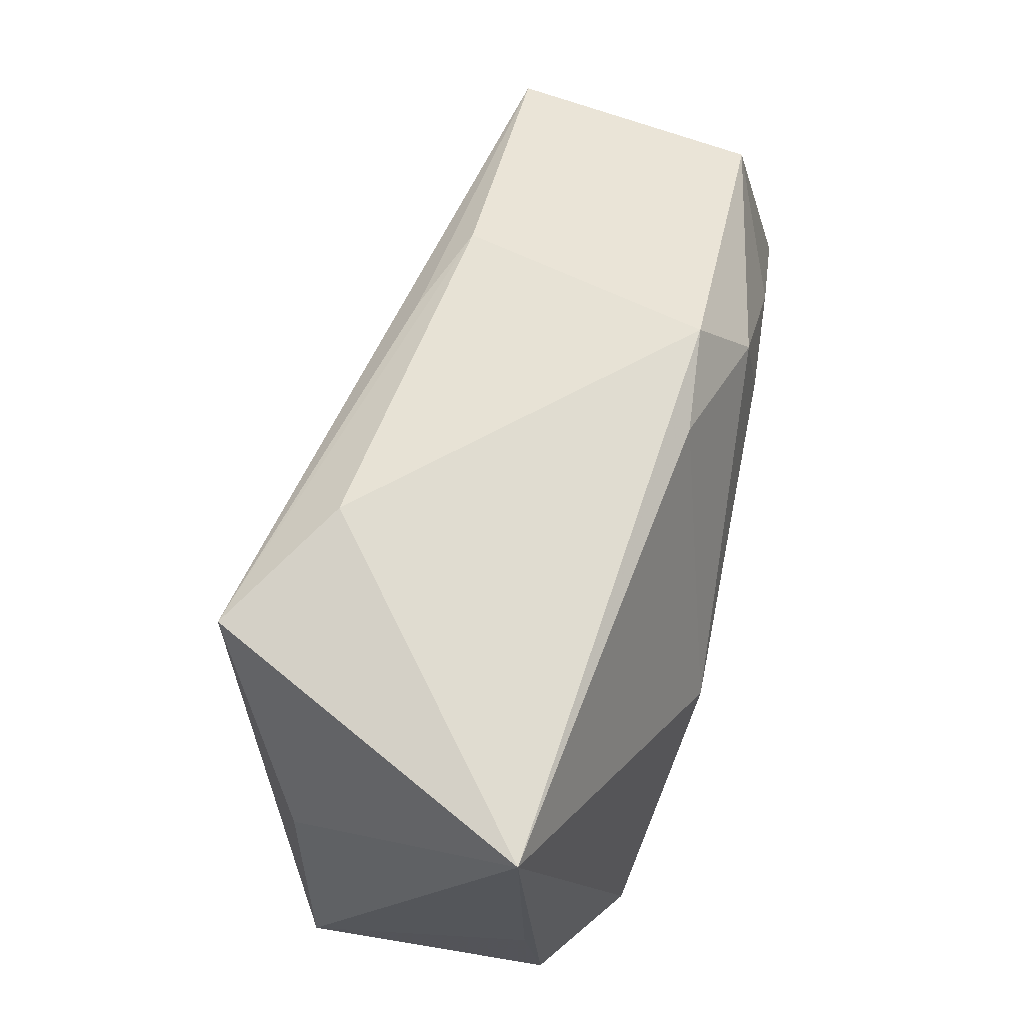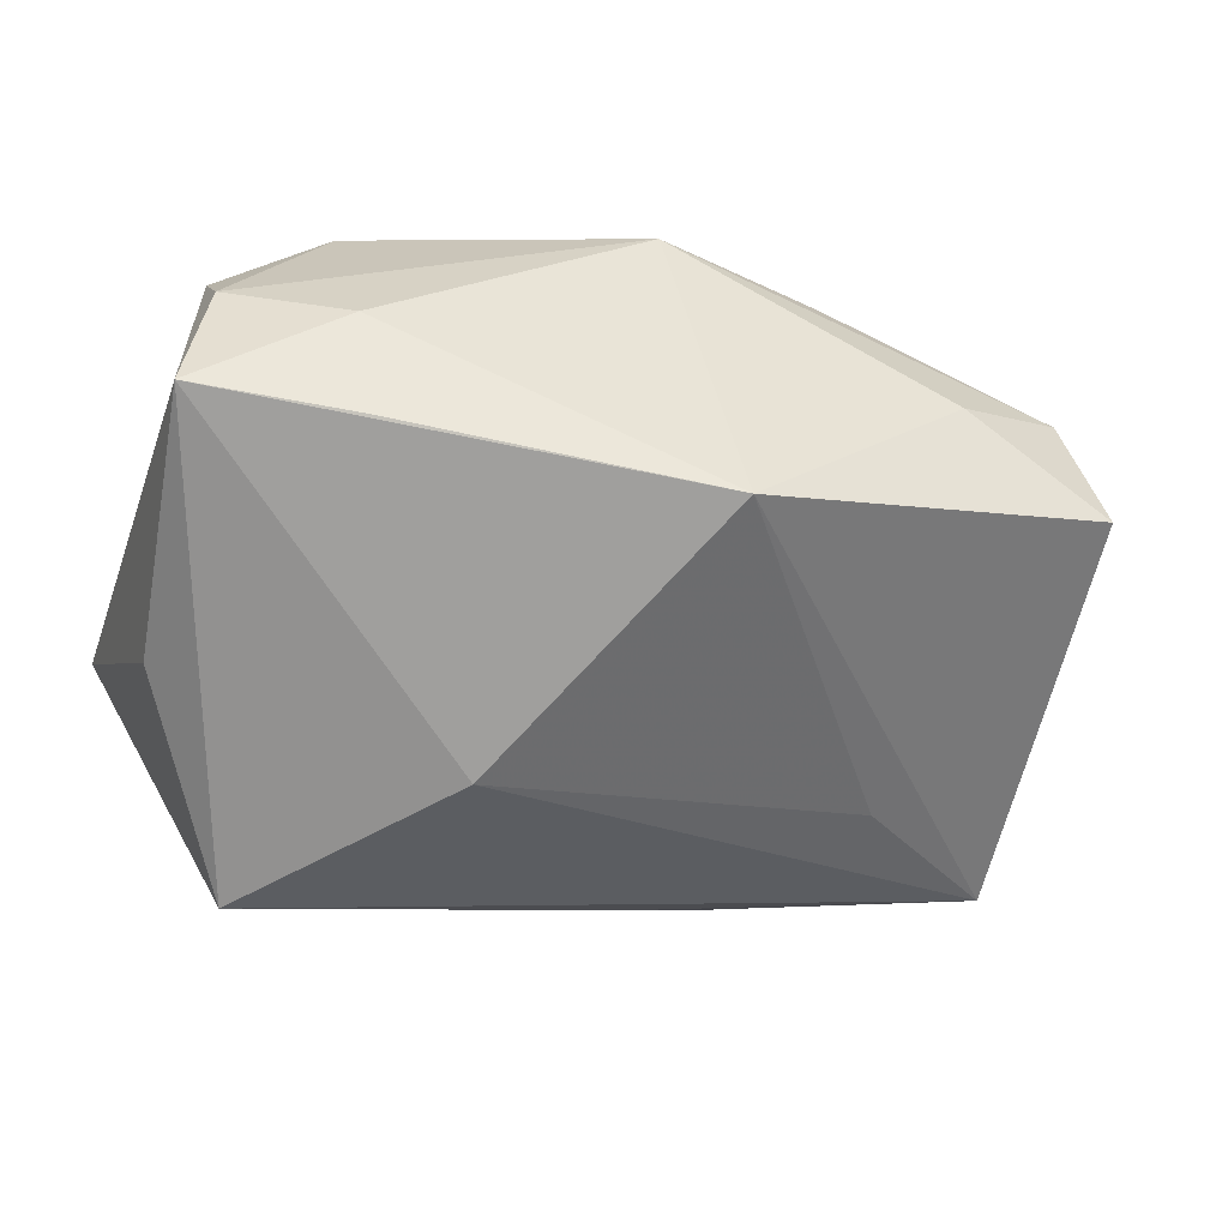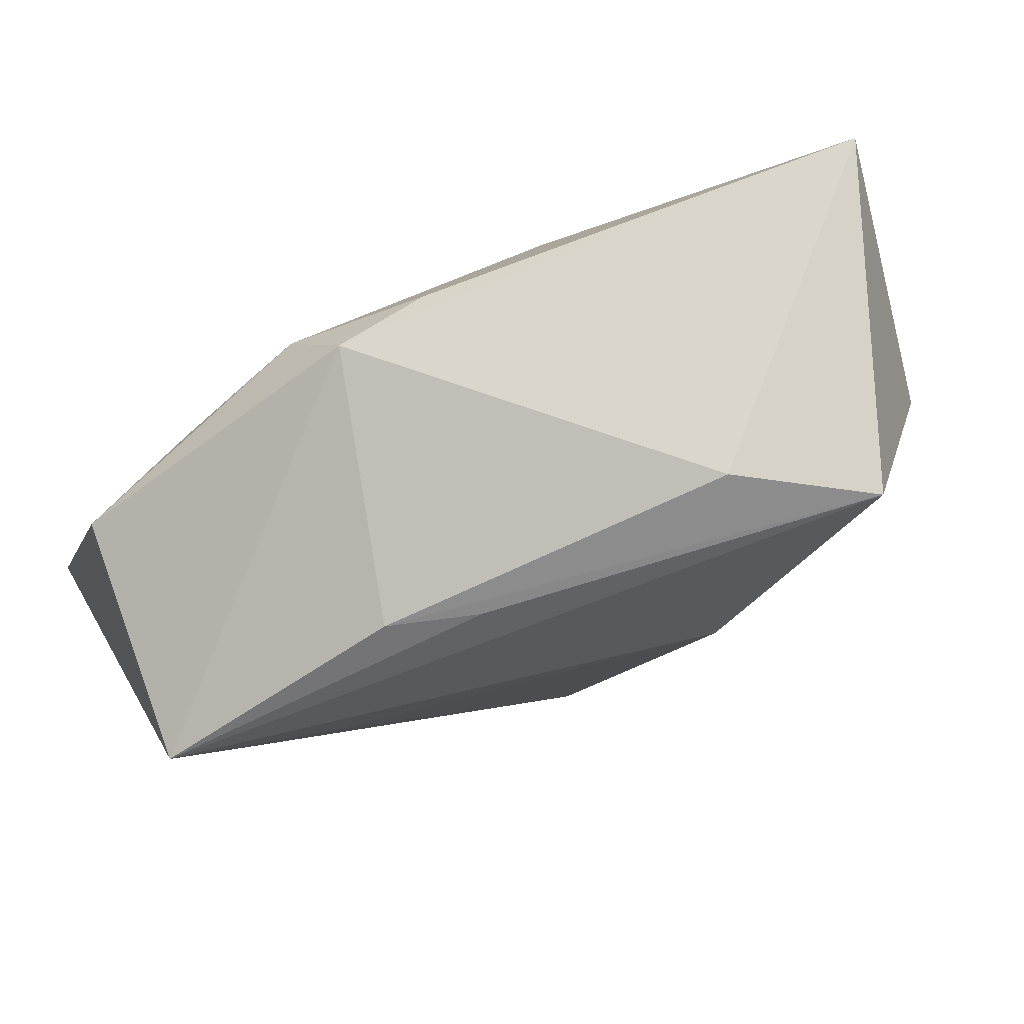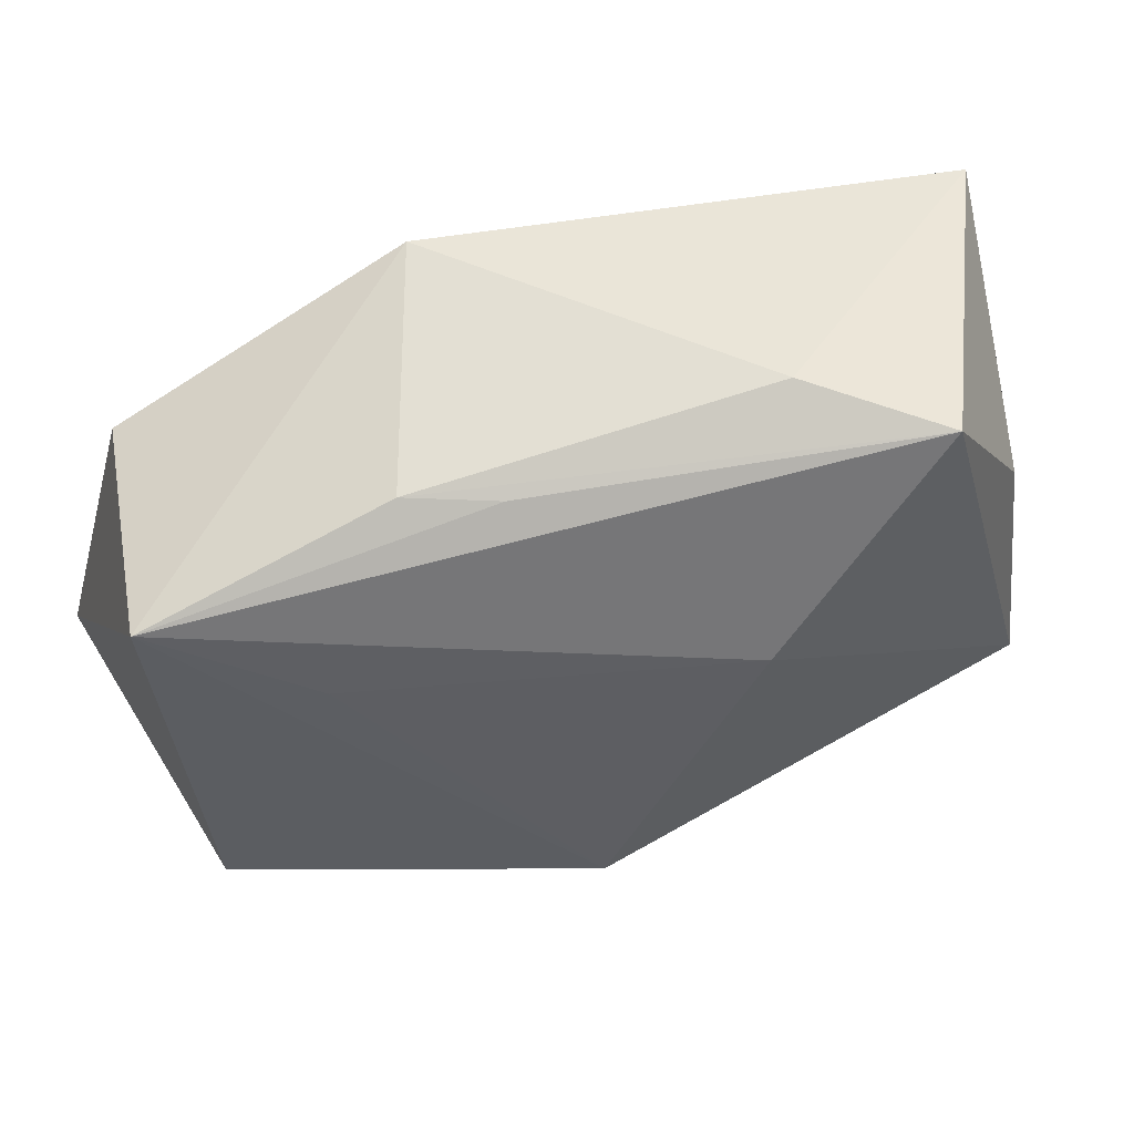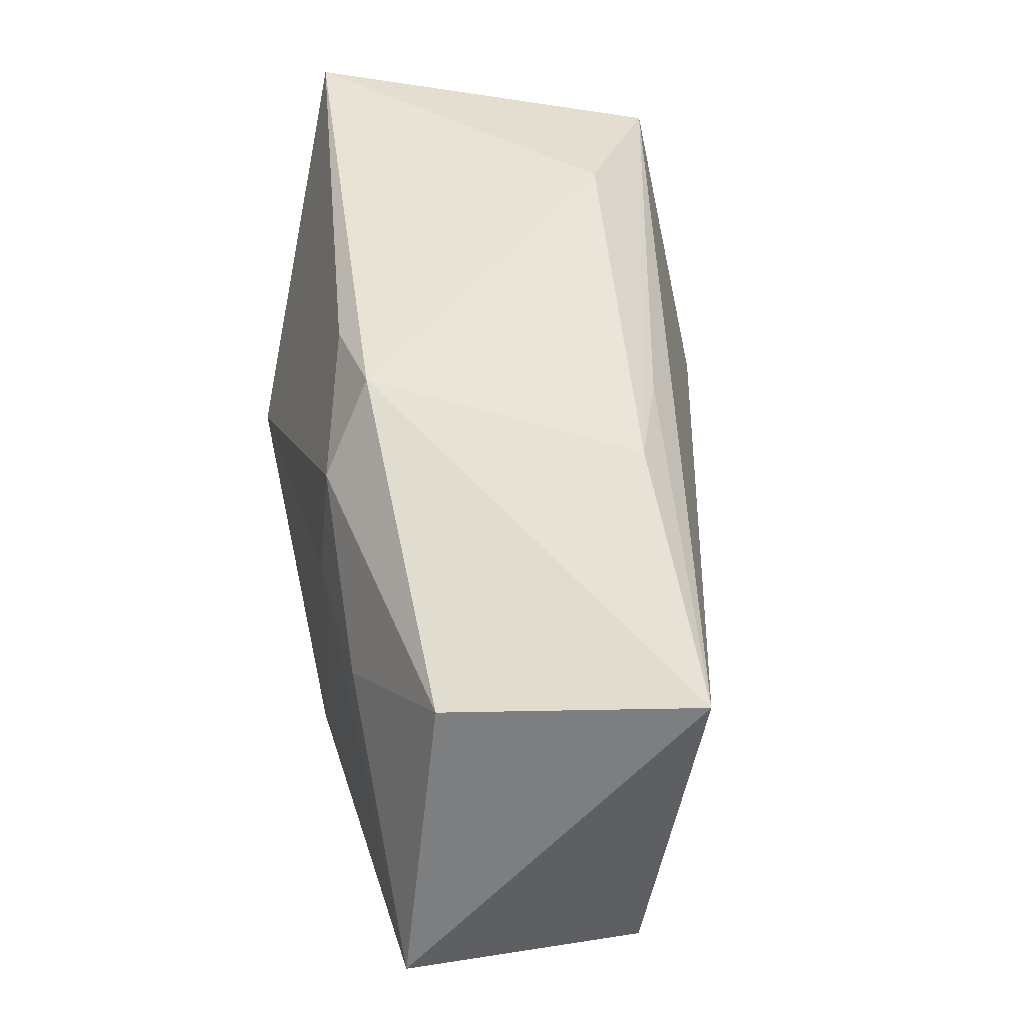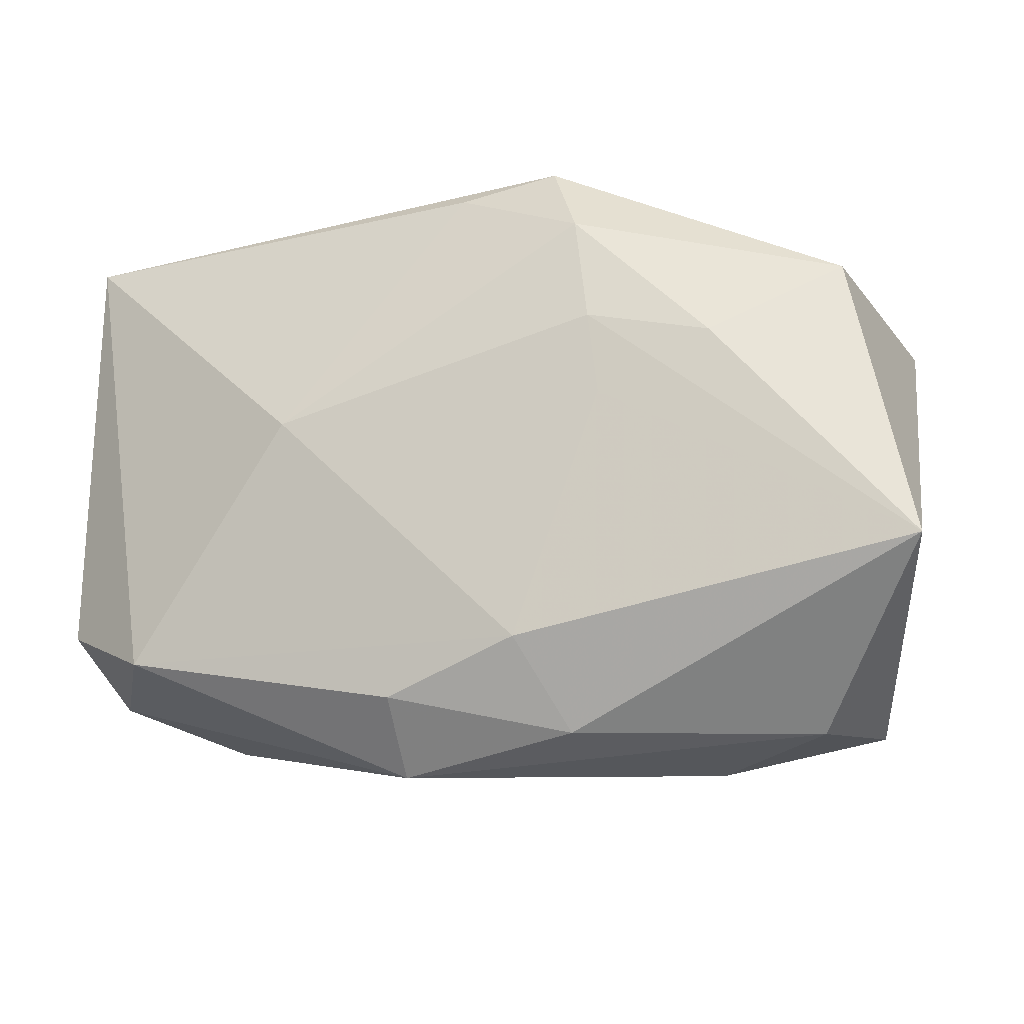
<metadata>
{"format":"obj","ext":"obj","renderer":"f3d","projection":"perspective","resolution":1024,"background":"white","views":[{"elev":66.9,"azim":-79.0,"up":"+Y"},{"elev":-57.2,"azim":-19.6,"up":"+Z"},{"elev":77.8,"azim":148.7,"up":"+Y"},{"elev":47.6,"azim":158.0,"up":"+Y"},{"elev":45.4,"azim":74.6,"up":"+Y"},{"elev":-17.0,"azim":15.2,"up":"+Y"}]}
</metadata>
<code>
v -0.01164 0.02665 -0.01353
v -0.02287 -0.01805 -0.01451
v 0.03522 0.01438 0.01314
v 0.01831 0.02086 -0.008822
v 0.007391 -0.01728 0.01792
v -0.02804 -0.01679 0.01426
v 0.03947 0.01315 -0.007855
v 0.014 0.01034 0.01792
v 0.02431 0.008116 0.01761
v 0.03129 -0.02442 0.005894
v -0.0221 0.02421 -0.02123
v -0.03679 -0.01535 -0.01323
v 0.04092 -0.0109 0.01772
v 0.02588 0.004935 -0.01203
v 0.009808 0.0265 0.01227
v 0.01269 0.01952 0.01663
v 0.01259 -0.0253 -0.004913
v 0.004589 -0.02266 -0.01747
v -0.01342 0.002987 0.01792
v -0.003885 -0.02731 0.01058
v 0.01119 -0.02465 0.0131
v -0.02546 -0.02132 -0.005875
v -0.03308 0.008821 -0.01392
v -0.007254 0.005371 -0.02216
v 0.001474 0.02463 0.01285
v 0.0352 -0.02309 -0.004892
v 0.01482 0.003413 0.01792
v -0.003905 -0.02146 0.01624
v -0.03708 -0.001372 0.00658
v -0.03708 0.02453 0.005913
v -0.03587 -0.01727 -0.001849
v 0.01088 0.02071 -0.01209
v 0.02162 -0.02644 -0.0004435
v -0.03677 -0.01253 0.008061
f 10 26 13
f 18 12 24
f 20 28 6
f 19 30 6
f 6 5 19
f 28 5 6
f 8 16 19
f 19 5 8
f 9 8 13
f 16 8 9
f 1 30 15
f 19 16 25
f 25 30 19
f 25 16 15
f 15 30 25
f 33 10 20
f 26 10 33
f 33 18 26
f 12 18 2
f 13 26 7
f 26 18 7
f 21 10 13
f 13 5 21
f 20 10 21
f 21 5 28
f 21 28 20
f 12 2 22
f 22 18 20
f 22 2 18
f 34 6 30
f 27 5 13
f 13 8 27
f 27 8 5
f 30 1 11
f 24 12 11
f 11 7 24
f 20 18 17
f 17 33 20
f 18 33 17
f 14 18 24
f 24 7 14
f 14 7 18
f 3 9 13
f 13 7 3
f 3 7 15
f 15 16 3
f 16 9 3
f 4 1 15
f 15 7 4
f 4 11 1
f 29 30 12
f 12 34 29
f 29 34 30
f 12 22 31
f 31 34 12
f 6 34 31
f 20 6 31
f 31 22 20
f 12 30 23
f 23 11 12
f 30 11 23
f 7 11 32
f 32 4 7
f 11 4 32

</code>
